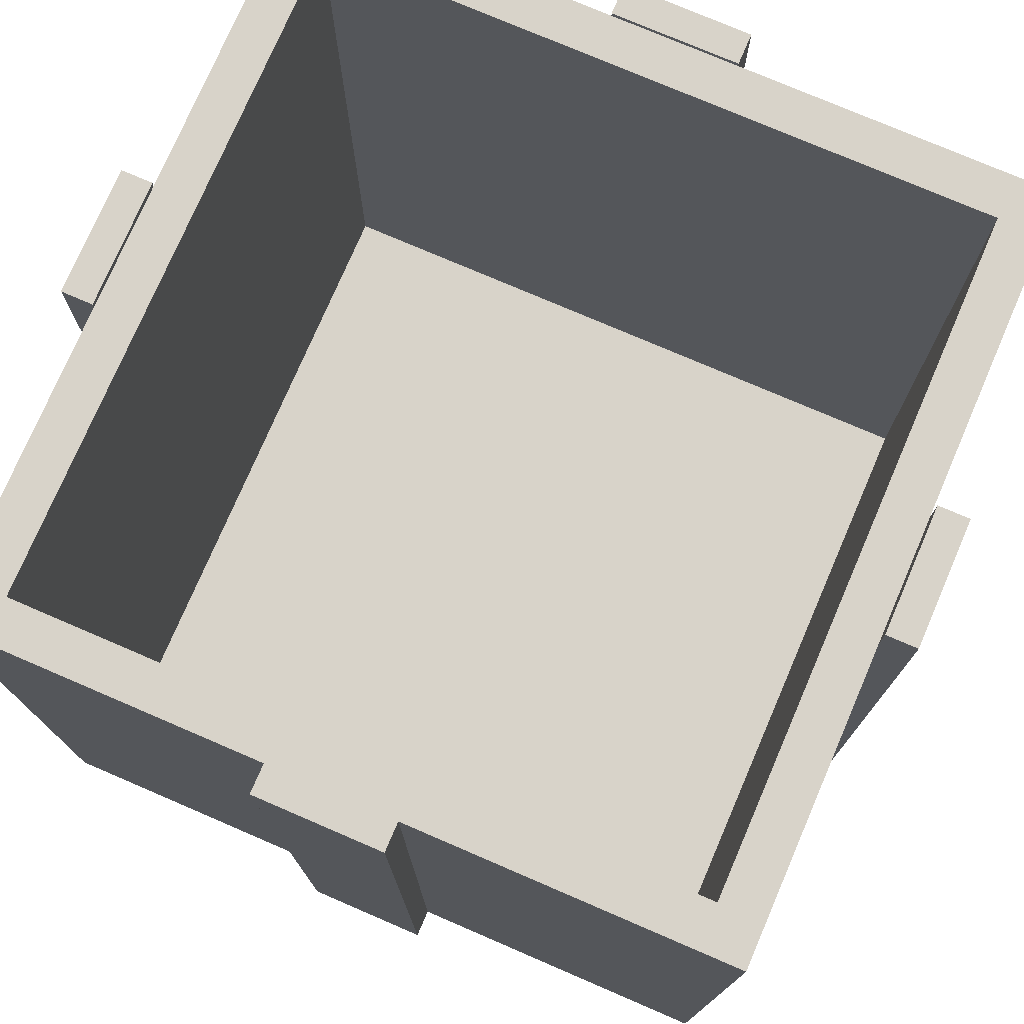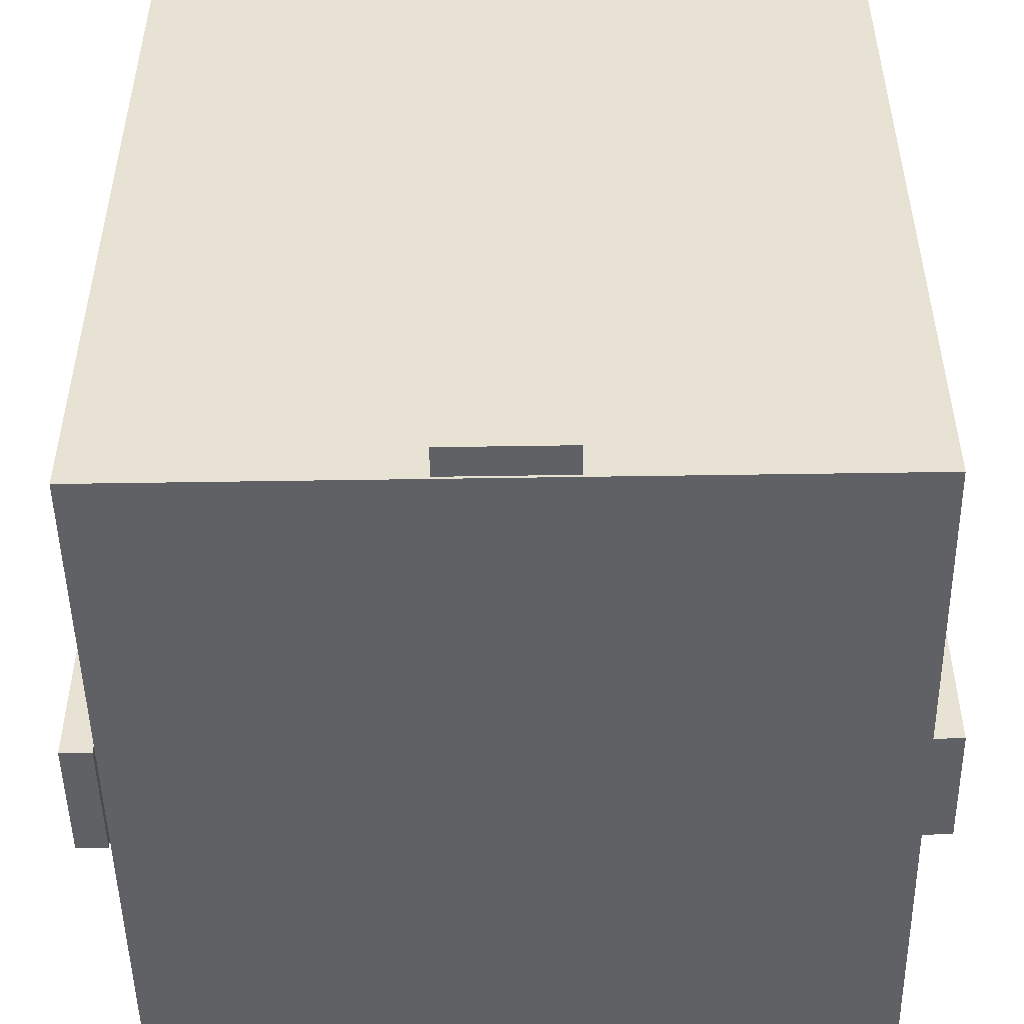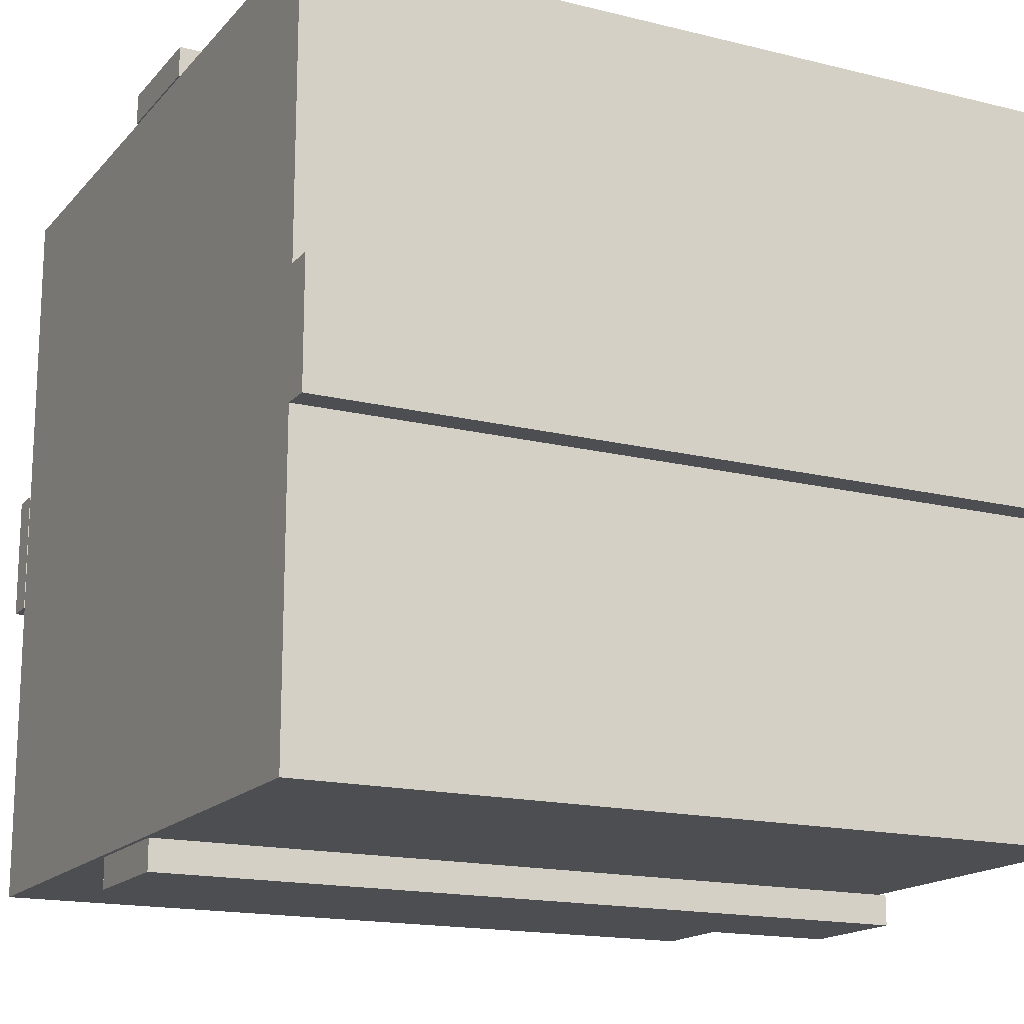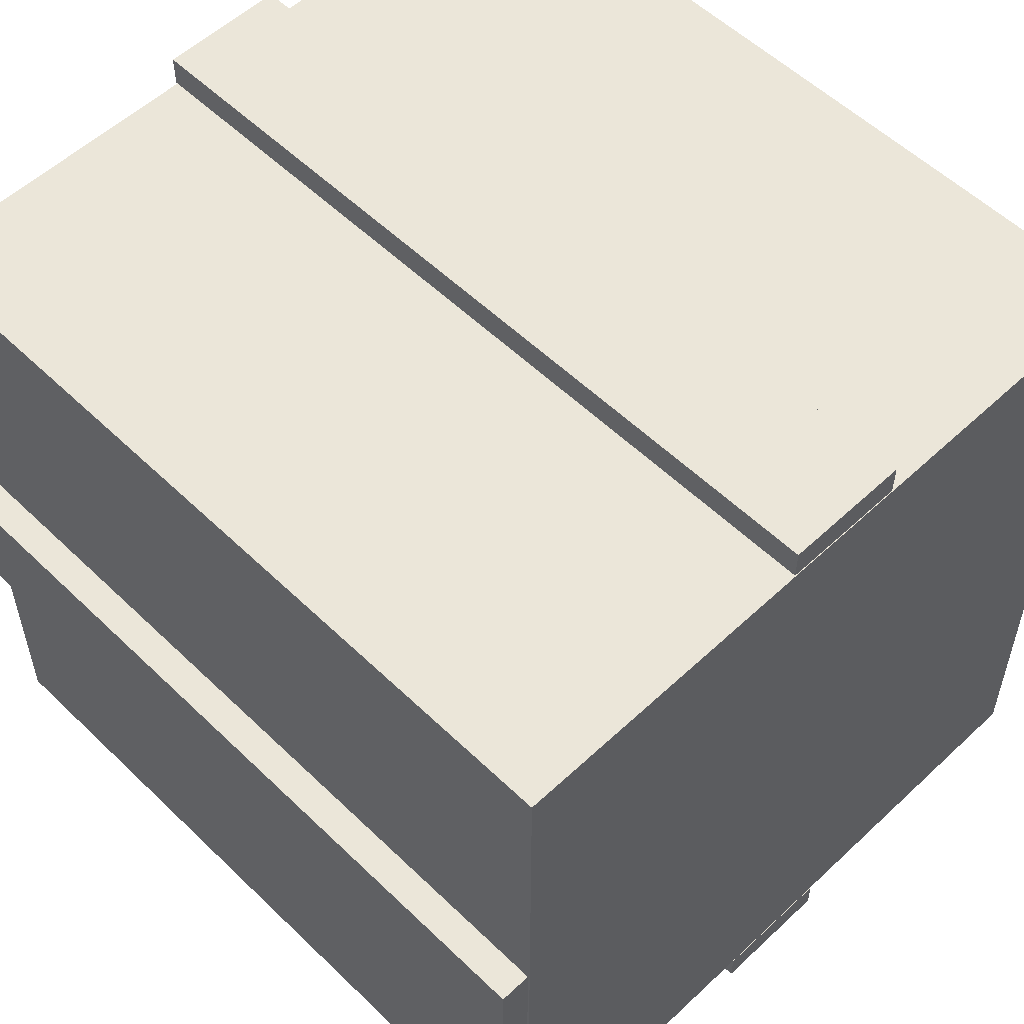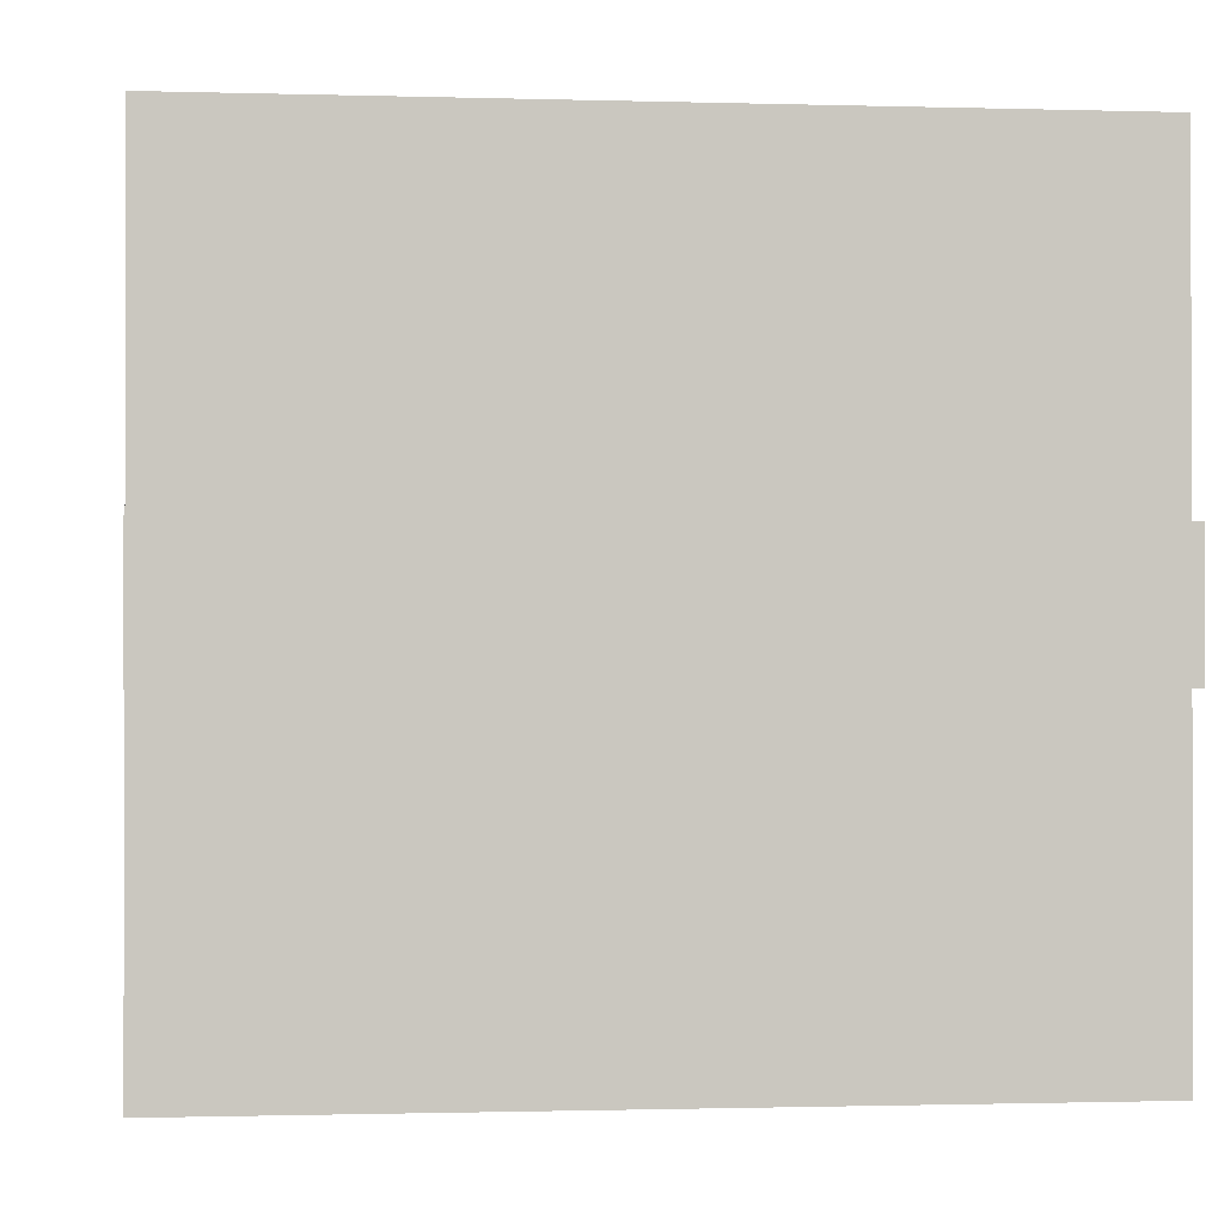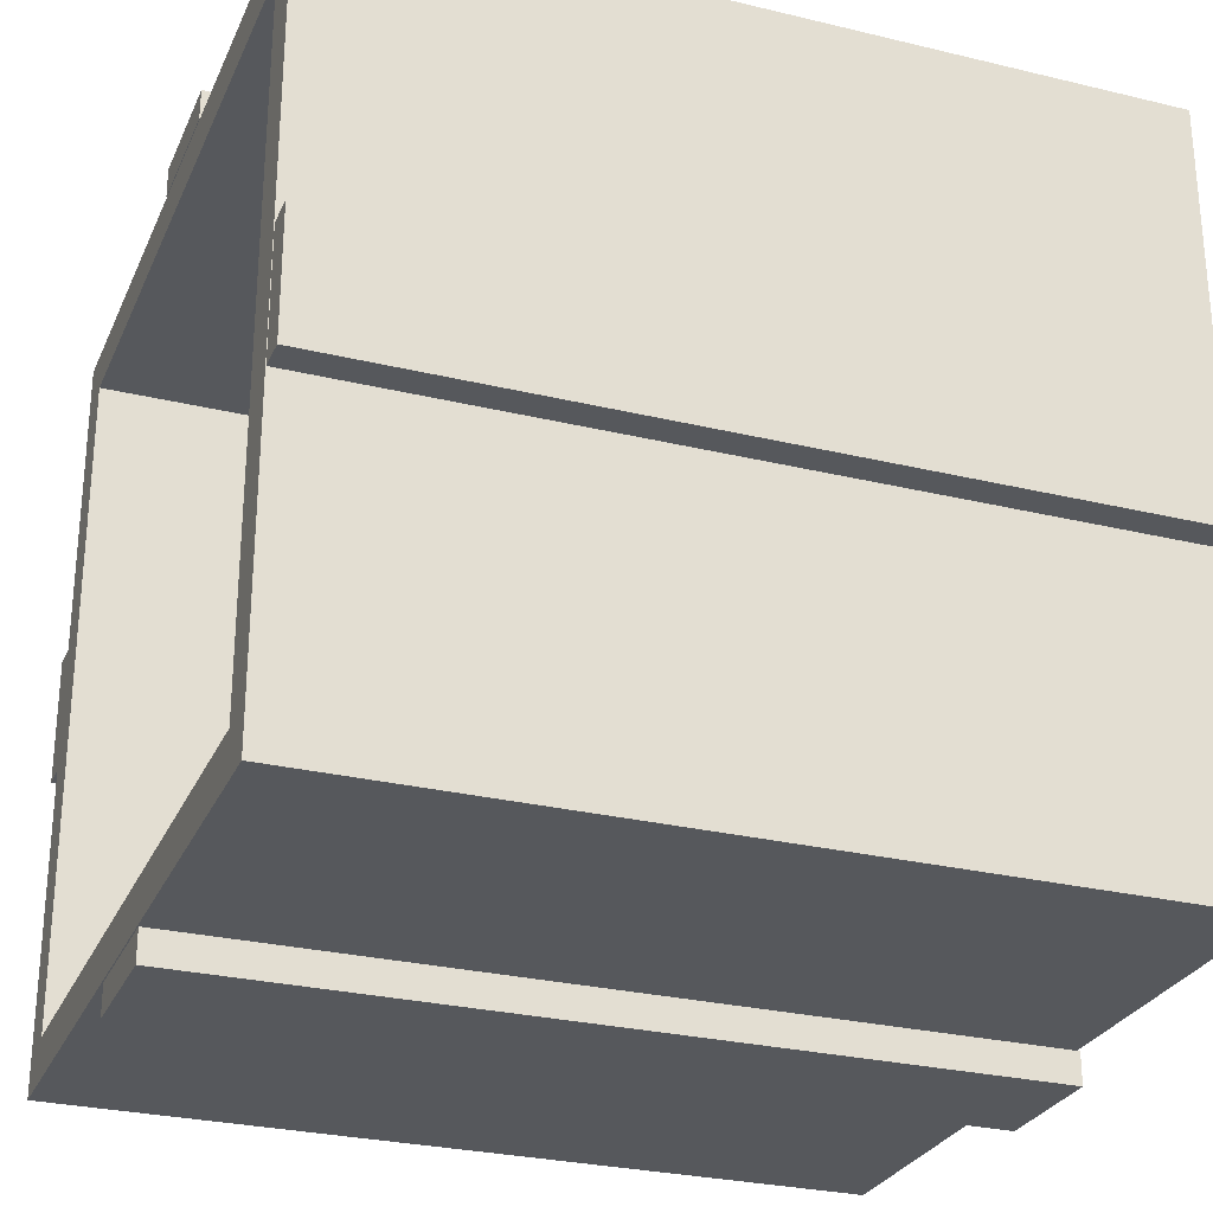
<metadata>
{"format":"obj","ext":"obj","renderer":"f3d","projection":"perspective","resolution":1024,"background":"white","views":[{"elev":76.0,"azim":-66.7,"up":"+Z"},{"elev":-49.8,"azim":-179.0,"up":"+Z"},{"elev":-16.5,"azim":-116.9,"up":"+Y"},{"elev":55.2,"azim":135.4,"up":"+Y"},{"elev":-0.9,"azim":83.5,"up":"+Y"},{"elev":-27.8,"azim":69.7,"up":"+Y"}]}
</metadata>
<code>
o obj_0
v 18.29 		-7.341 		30
v 18.29 		-7.341 		0
v 18.29 		-2.659 		0
v 18.29 		-2.659 		30
v 17.05 		9.045 		0
v 17.05 		9.045 		30
v 17.05 		-19.05 		30
v 17.05 		-19.05 		0
v -9.409 		7.409 		30
v 15.41 		7.409 		30
v 15.41 		-17.41 		30
v -9.409 		-17.41 		30
v 17.13 		-2.659 		30
v 17.13 		-7.341 		30
v 17.13 		-7.341 		0
v 17.13 		-2.659 		0
v -10.96 		-2.486 		30
v -10.96 		-7.168 		30
v -10.96 		-7.168 		0
v -10.96 		-2.486 		0
v 5.341 		-19.13 		30
v 5.341 		-19.13 		0
v 0.659 		-19.13 		0
v 0.659 		-19.13 		30
v 0.659 		-20.29 		30
v 0.659 		-20.29 		0
v 5.341 		-20.29 		0
v 5.341 		-20.29 		30
v -11.04 		-7.168 		0
v -12.12 		-7.168 		0
v -12.12 		-2.486 		0
v -11.04 		-2.486 		0
v -11.04 		-7.168 		30
v -11.04 		-19.05 		0
v -11.04 		-19.05 		30
v -12.12 		-7.168 		30
v -11.04 		9.045 		30
v -11.04 		9.045 		0
v -11.04 		-2.486 		30
v -12.12 		-2.486 		30
v -9.409 		7.409 		2.498
v -9.409 		-17.41 		2.498
v 15.41 		-17.41 		2.498
v 15.41 		7.409 		2.498
v 5.341 		9.129 		0
v 5.341 		9.129 		30
v 0.659 		9.129 		30
v 0.659 		9.129 		0
v 5.341 		10.29 		30
v 5.341 		10.29 		0
v 0.659 		10.29 		0
v 0.659 		10.29 		30
g group_0_15277357
f 1 2 3
f 1 3 4
f 4 13 14
f 4 14 1
f 2 15 16
f 2 16 3
f 14 15 2
f 14 2 1
f 4 3 16
f 4 16 13
f 21 22 23
f 21 23 24
f 25 26 27
f 25 27 28
f 24 25 28
f 24 28 21
f 30 31 29
f 31 32 29
f 19 29 32
f 19 32 20
f 22 27 26
f 22 26 23
f 28 27 22
f 28 22 21
f 24 23 26
f 24 26 25
f 36 30 29
f 36 29 33
f 13 16 15
f 13 15 14
f 39 32 31
f 39 31 40
f 45 46 47
f 45 47 48
f 49 50 51
f 49 51 52
f 52 47 46
f 52 46 49
f 50 45 48
f 50 48 51
f 52 51 48
f 52 48 47
f 46 45 50
f 46 50 49
f 40 31 30
f 40 30 36
f 40 36 39
f 36 33 39
f 17 39 33
f 17 33 18
g group_0_16448250
f 5 6 7
f 5 7 8
f 9 10 37
f 12 7 11
f 37 39 9
f 17 18 9
f 12 9 18
f 18 33 12
f 6 37 10
f 11 7 10
f 6 10 7
f 5 8 19
f 19 20 5
f 5 20 38
f 34 19 8
f 33 29 34
f 33 34 35
f 37 38 32
f 37 32 39
f 41 9 12
f 41 12 42
f 34 8 7
f 43 11 10
f 43 10 44
f 7 35 34
f 5 38 37
f 6 5 37
f 9 41 44
f 9 44 10
f 11 43 42
f 11 42 12
f 42 43 44
f 42 44 41
f 35 12 33
f 7 12 35
f 17 9 39
f 34 29 19
f 20 32 38

</code>
